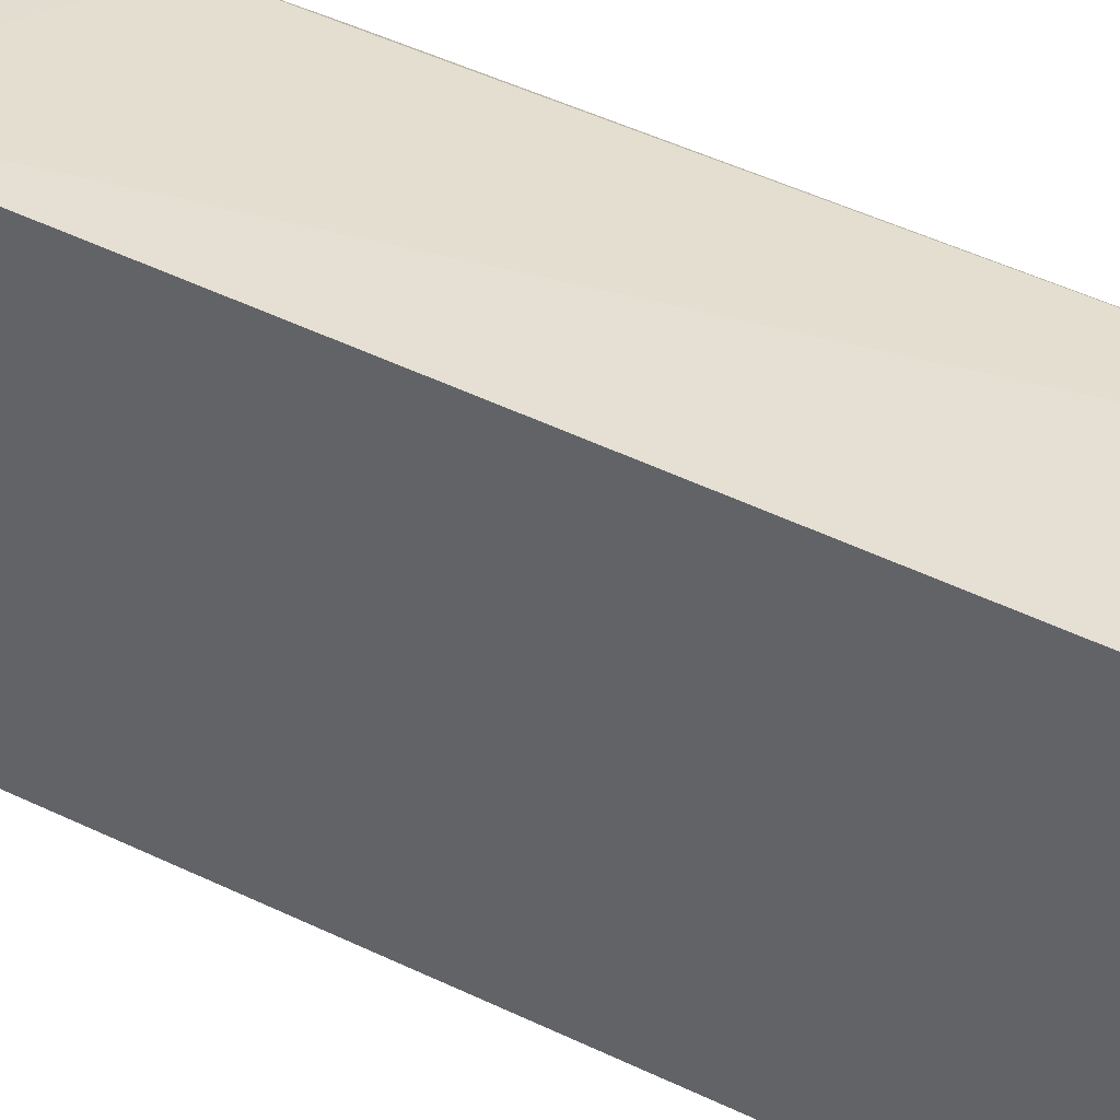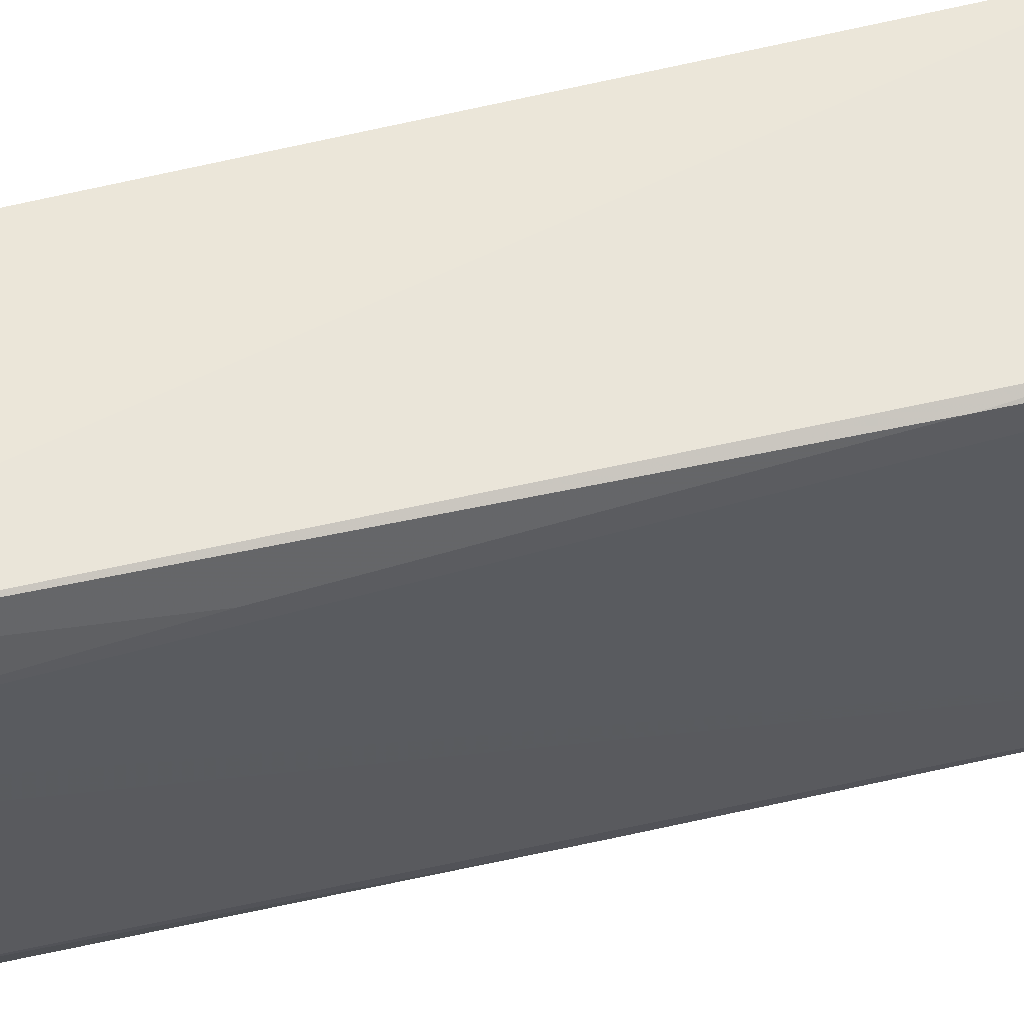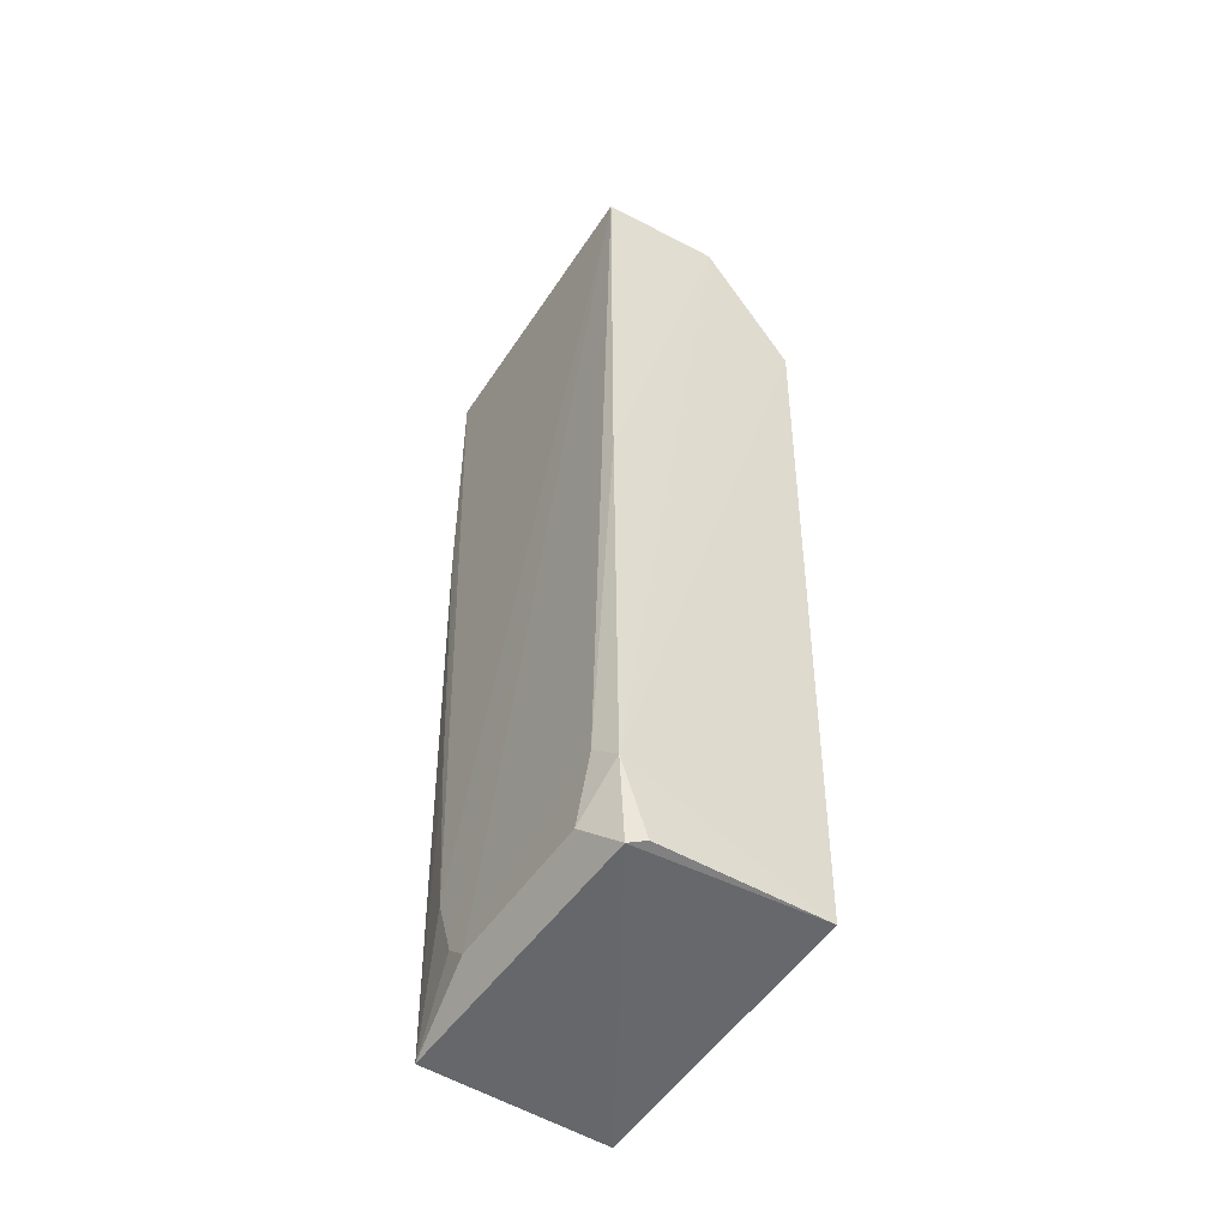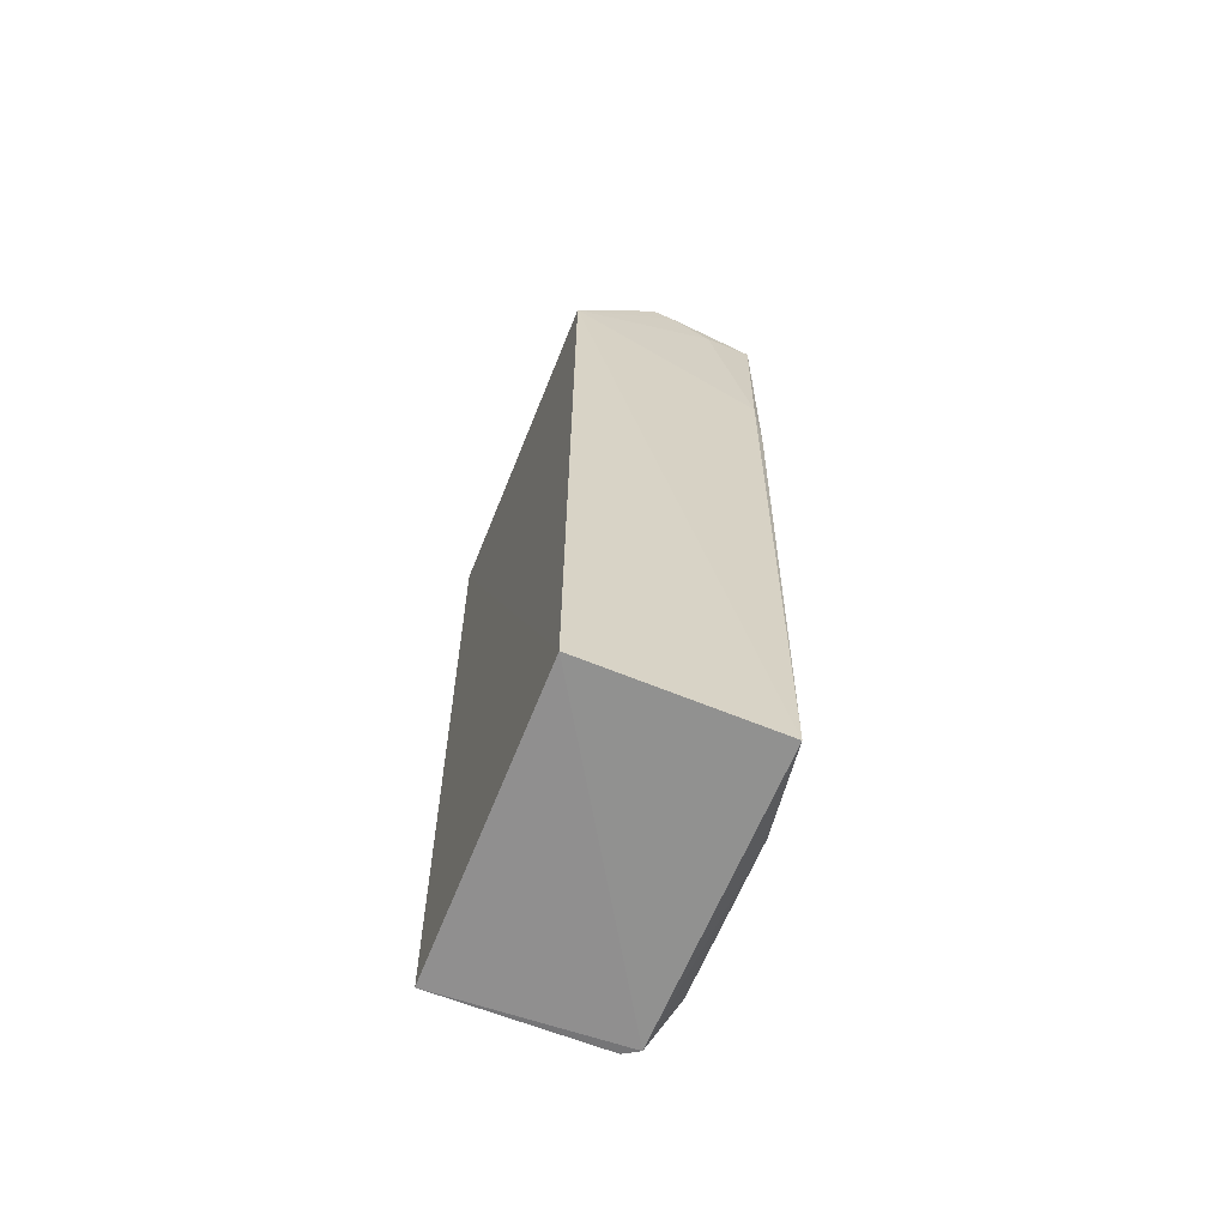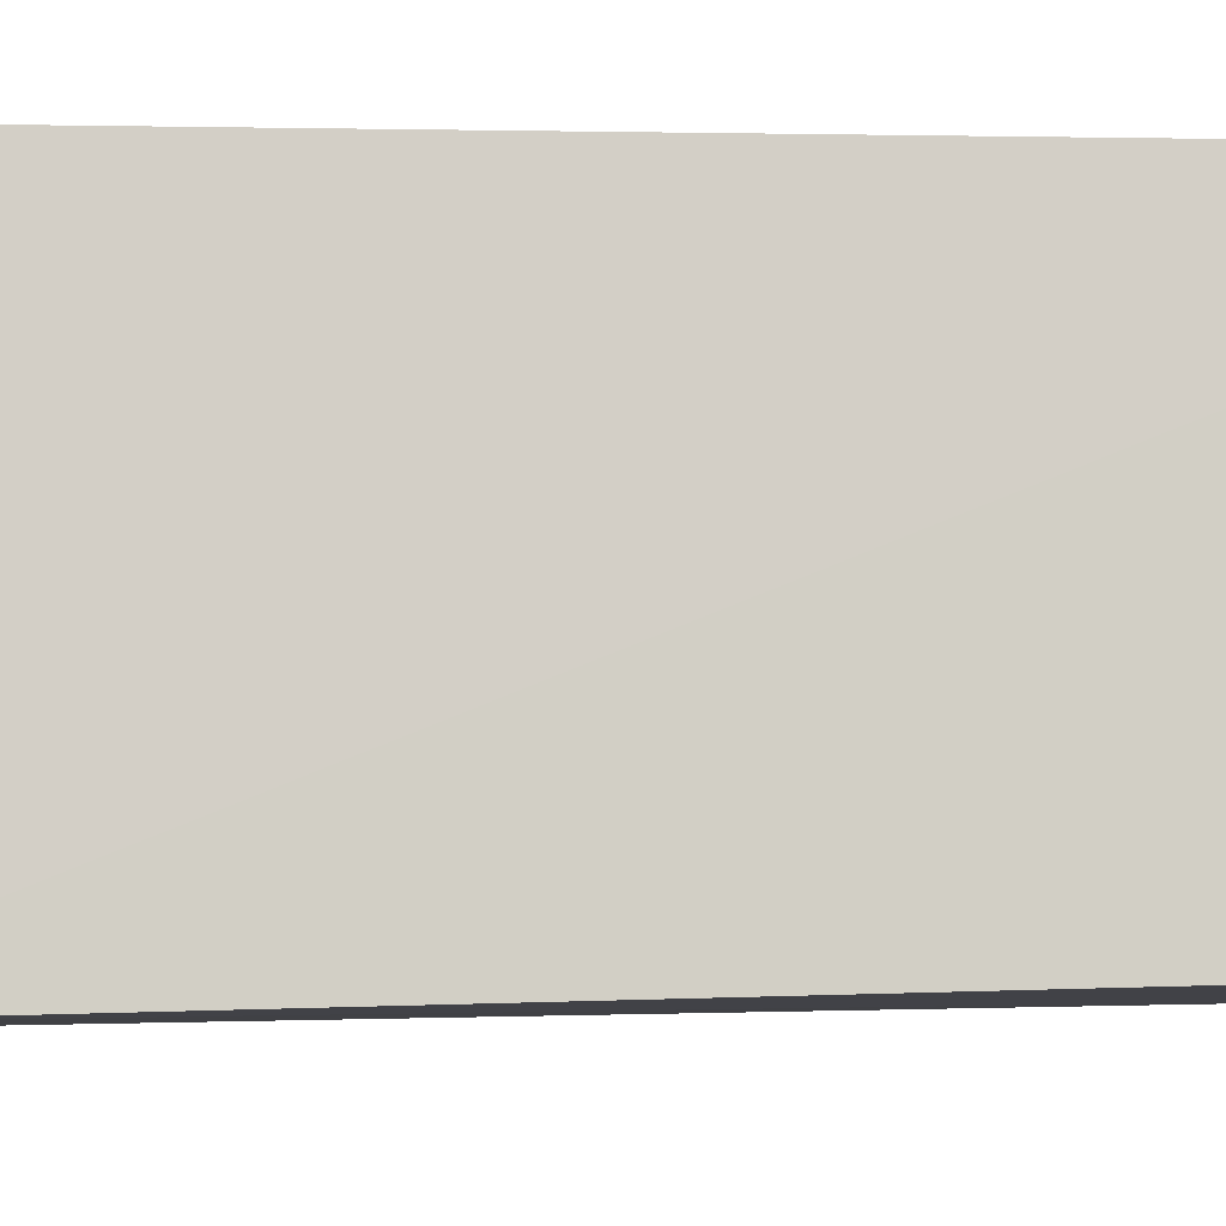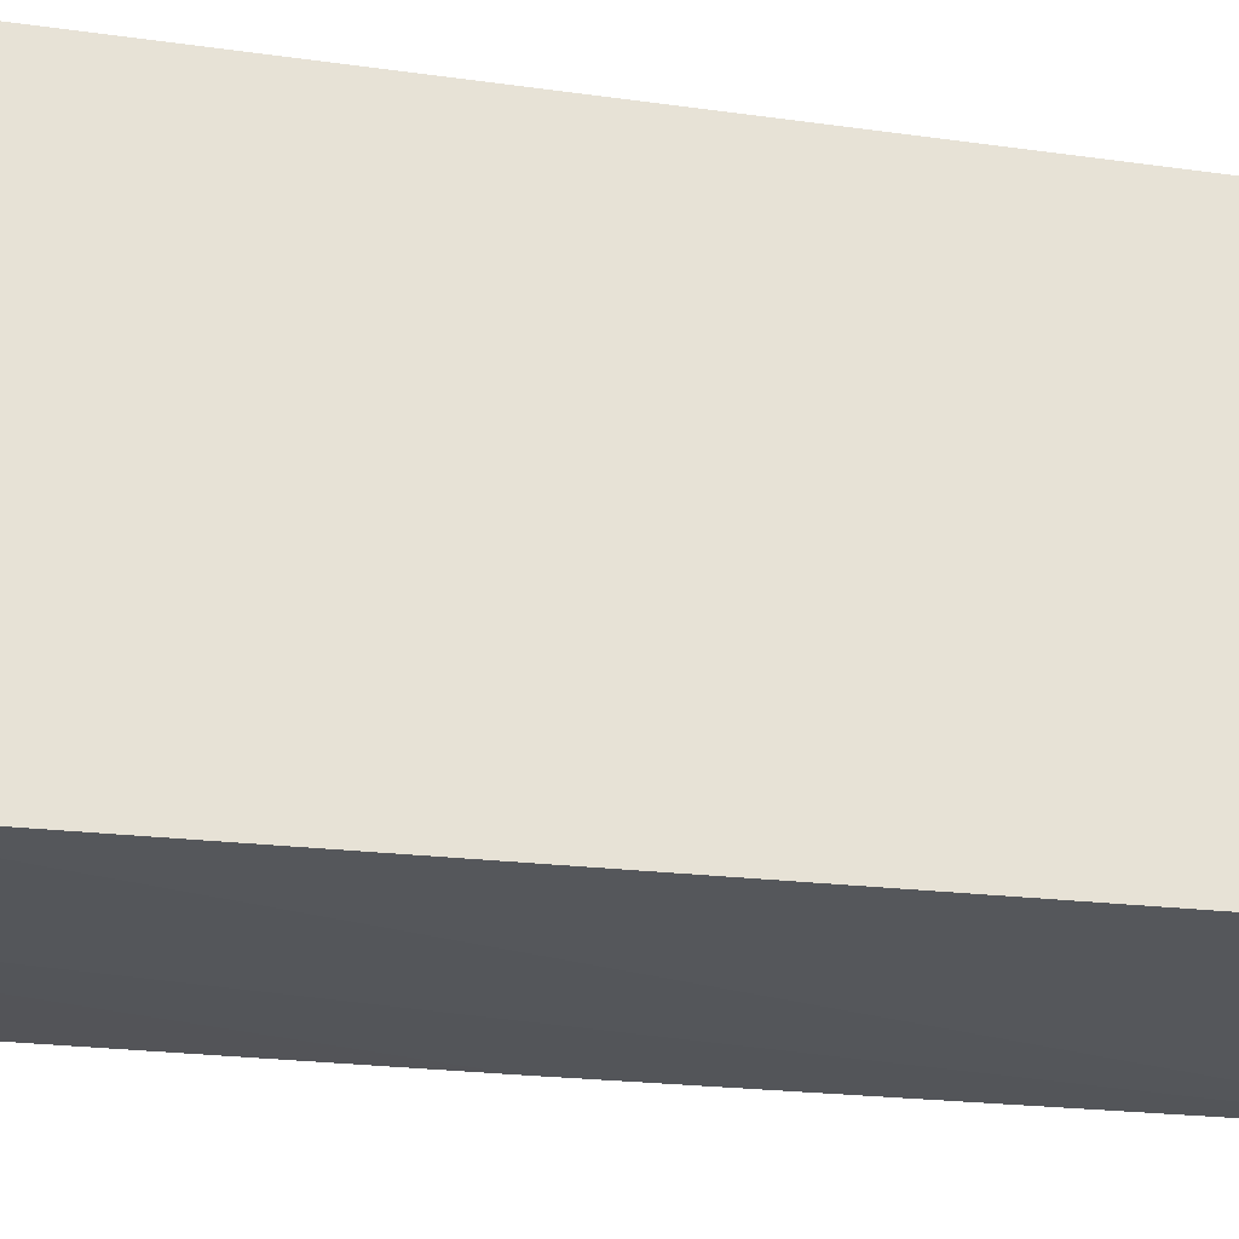
<metadata>
{"format":"obj","ext":"obj","renderer":"f3d","projection":"perspective","resolution":1024,"background":"white","views":[{"elev":38.3,"azim":123.5,"up":"+Y"},{"elev":56.9,"azim":-104.9,"up":"+Y"},{"elev":-53.3,"azim":-33.5,"up":"+Z"},{"elev":-64.8,"azim":158.1,"up":"+Z"},{"elev":-7.9,"azim":87.5,"up":"+Y"},{"elev":-28.0,"azim":77.5,"up":"+Y"}]}
</metadata>
<code>
v -0.1388 0.03448 0.2099
v -0.1187 -0.03608 0.1797
v -0.1185 0.0363 0.002116
v -0.1598 0.03613 0.001696
v -0.1656 -0.03404 0.2102
v -0.1189 -0.03115 0.001962
v -0.1186 0.03661 0.1796
v -0.1389 -0.03609 0.2101
v -0.1648 0.03281 0.21
v -0.1588 -0.0281 0.0007018
v -0.1616 -0.03082 0.01788
v -0.1626 0.03491 0.1619
v -0.1556 -0.03038 0.001116
v -0.1638 -0.03244 0.1091
v -0.1635 -0.02049 0.008159
v -0.1638 0.03405 0.1444
v -0.1533 0.03432 0.2049
v -0.1638 0.01418 0.008001
v -0.1636 -0.02543 0.02297
v -0.1439 0.03437 0.2099
v -0.1639 0.02415 0.02797
v -0.1638 0.0289 0.07348
v -0.1638 0.01916 0.01297
f 6 3 2
f 7 3 4
f 7 2 3
f 8 1 5
f 8 7 1
f 8 2 7
f 9 5 1
f 10 4 3
f 10 3 6
f 11 6 2
f 11 2 8
f 12 7 4
f 13 11 10
f 13 10 6
f 13 6 11
f 14 11 8
f 14 8 5
f 15 10 11
f 16 12 4
f 16 9 12
f 17 12 9
f 17 7 12
f 18 4 10
f 18 10 15
f 19 15 11
f 19 11 14
f 19 14 5
f 19 18 15
f 19 5 18
f 20 17 9
f 20 9 1
f 20 1 7
f 20 7 17
f 21 5 9
f 22 16 4
f 22 4 21
f 22 21 9
f 22 9 16
f 23 21 4
f 23 4 18
f 23 18 5
f 23 5 21

</code>
